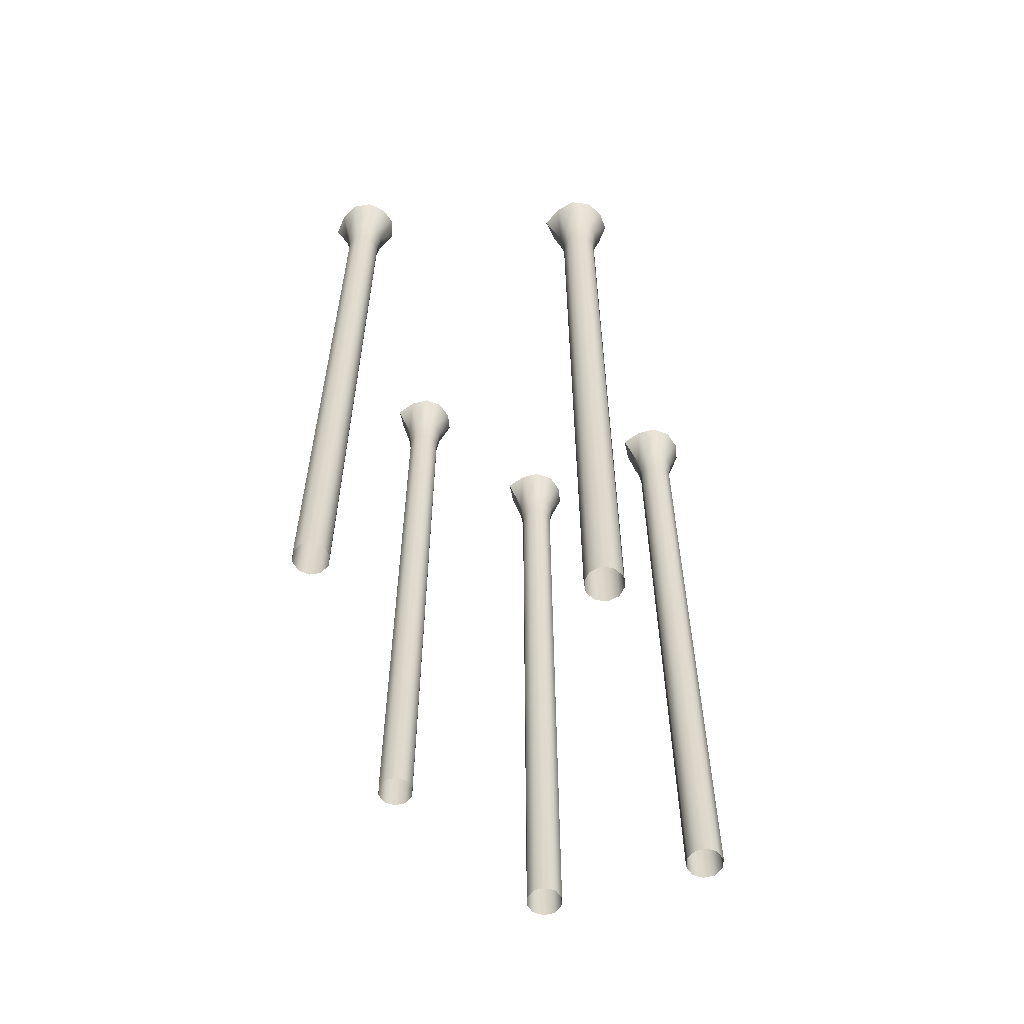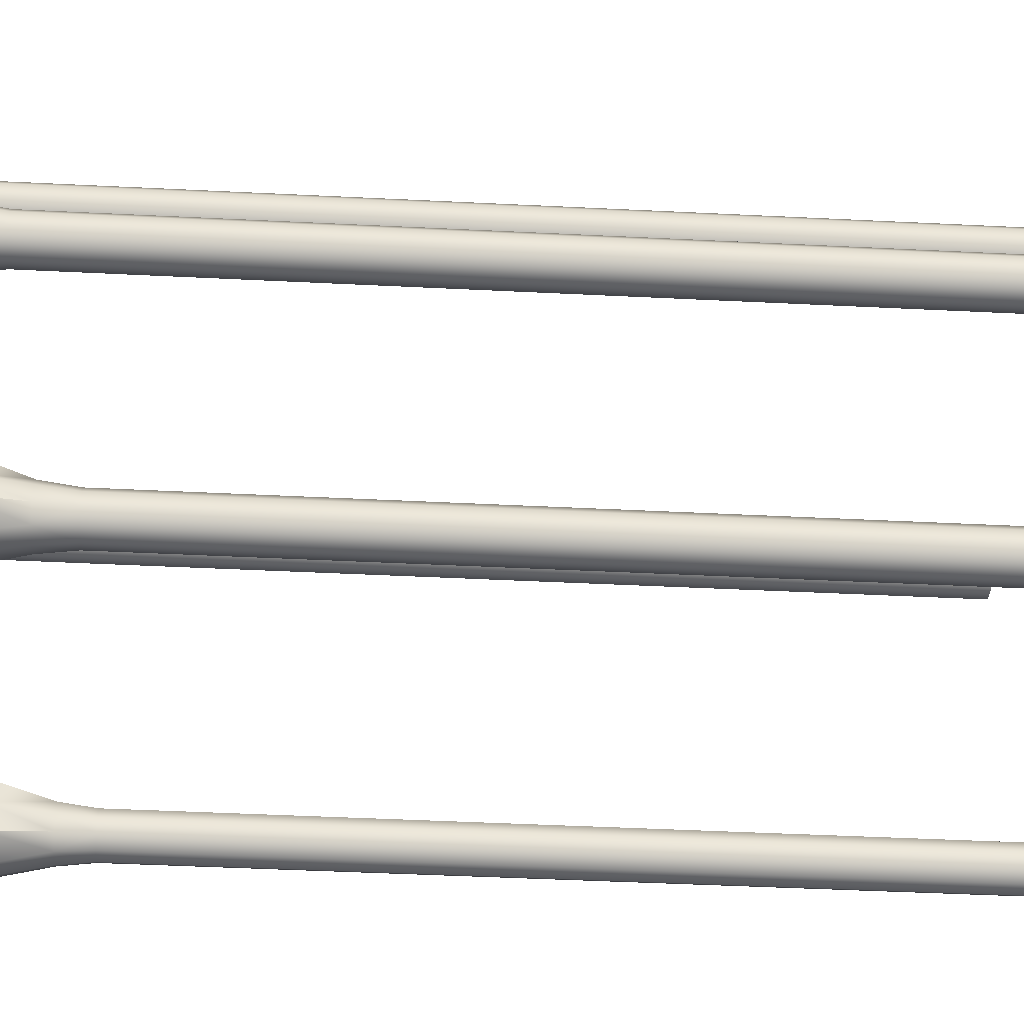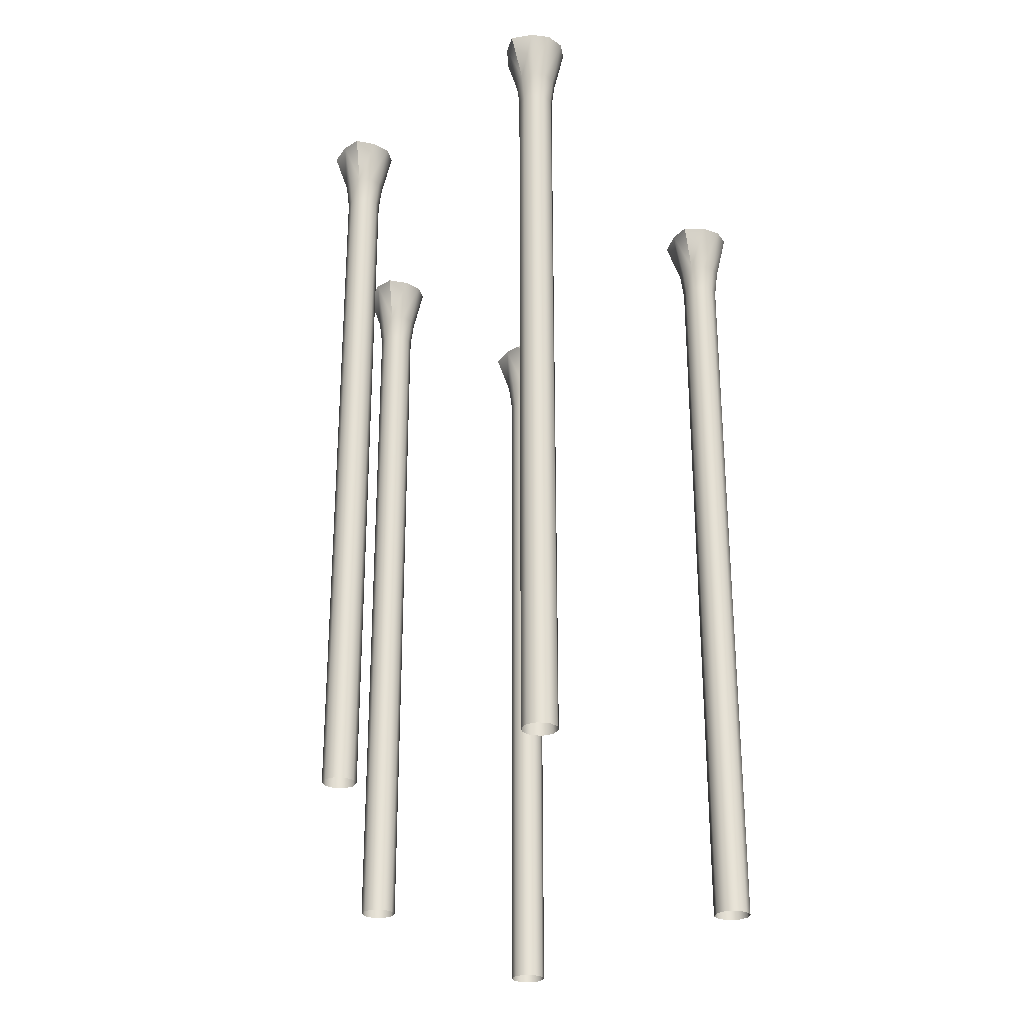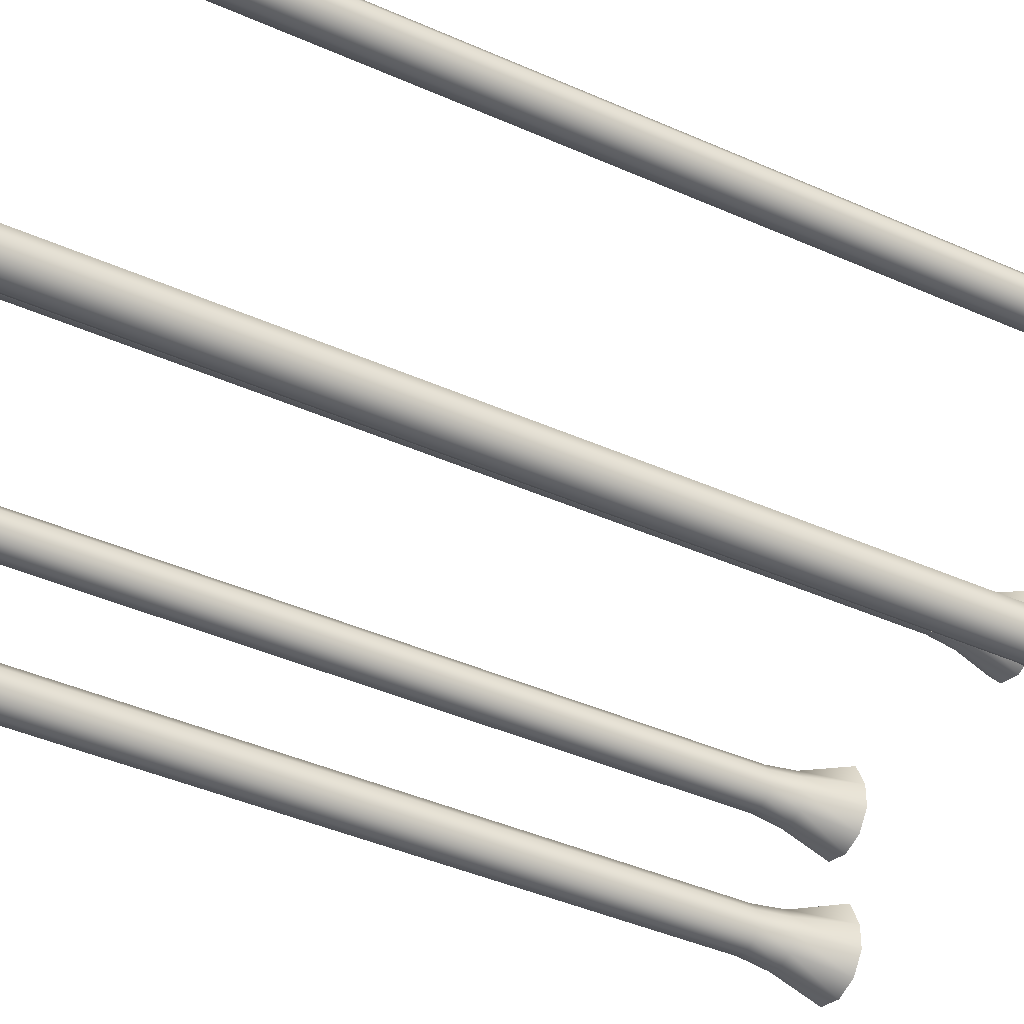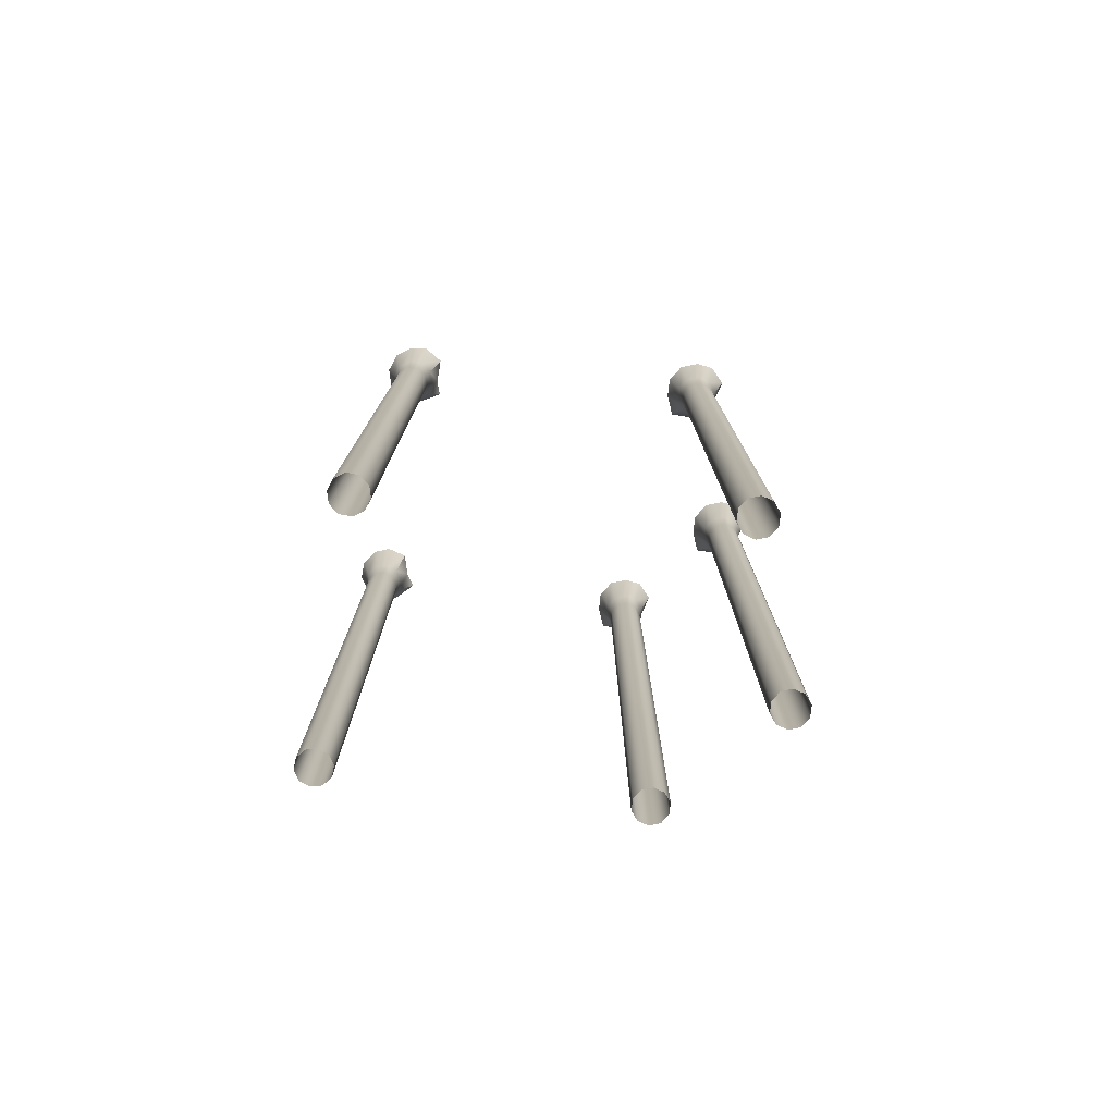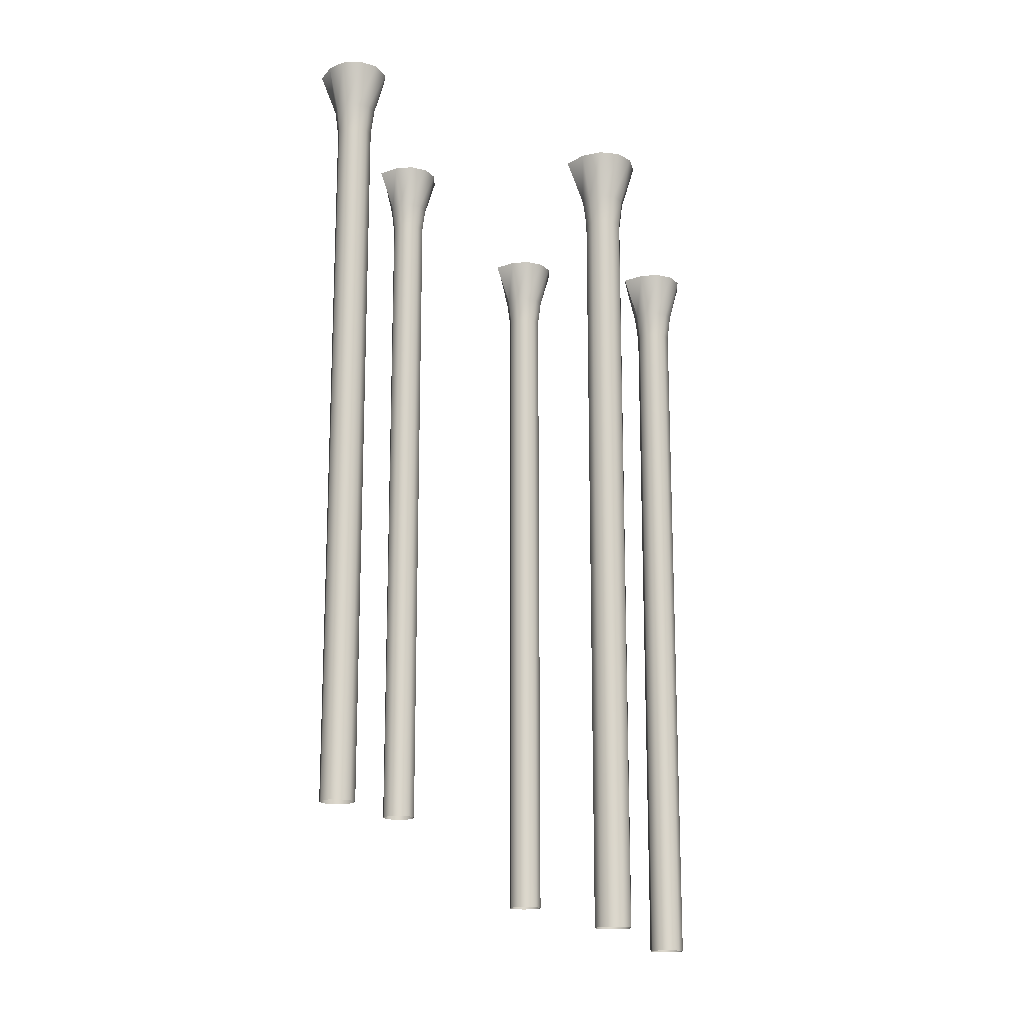
<metadata>
{"format":"obj","ext":"obj","renderer":"f3d","projection":"perspective","resolution":1024,"background":"white","views":[{"elev":-59.3,"azim":-75.2,"up":"+Z"},{"elev":-42.1,"azim":86.5,"up":"+Y"},{"elev":-26.9,"azim":-131.1,"up":"+Z"},{"elev":-40.7,"azim":-118.8,"up":"+Y"},{"elev":-78.2,"azim":-6.6,"up":"+Z"},{"elev":-16.5,"azim":-80.0,"up":"+Z"}]}
</metadata>
<code>
o tree_tree_mesh
v 8.435 -1.202 0.264
v 8.435 -0.6807 -30.03
v 9.076 -1.107 0.1491
v 8.835 -0.5507 -30.03
v 9.619 -0.4769 0.2066
v 9.082 -0.2103 -30.03
v 9.343 0.3984 0.2849
v 9.082 0.2103 -30.03
v 9.363 0.9981 0.2252
v 8.835 0.5507 -30.03
v 8.435 1.202 0.264
v 8.435 0.6807 -30.03
v 7.587 1.155 0.215
v 8.035 0.5507 -30.03
v 7.292 0.3713 0.264
v 7.787 0.2103 -30.03
v 7.292 -0.3713 0.264
v 7.787 -0.2103 -30.03
v 7.729 -0.9721 0.264
v 8.035 -0.5507 -30.03
v 8.435 -0.6807 -2.452
v 8.835 -0.5507 -2.452
v 9.082 -0.2103 -2.452
v 9.082 0.2103 -2.452
v 8.835 0.5507 -2.452
v 8.435 0.6807 -2.452
v 8.035 0.5507 -2.452
v 7.787 0.2103 -2.452
v 7.787 -0.2103 -2.452
v 8.035 -0.5507 -2.452
v 8.909 -0.6533 -1.449
v 9.203 -0.2495 -1.449
v 9.203 0.2495 -1.449
v 8.909 0.6533 -1.449
v 8.435 0.8075 -1.449
v 7.96 0.6533 -1.449
v 7.667 0.2495 -1.449
v 7.667 -0.2495 -1.449
v 7.96 -0.6533 -1.449
v 8.435 -0.8075 -1.449
f 2 22 21
f 4 23 22
f 6 24 23
f 8 25 24
f 10 26 25
f 12 27 26
f 14 28 27
f 16 29 28
f 18 30 29
f 20 21 30
f 30 40 39
f 29 39 38
f 28 38 37
f 27 37 36
f 26 36 35
f 25 35 34
f 24 34 33
f 23 33 32
f 31 23 32
f 21 31 40
f 40 3 1
f 31 5 3
f 32 7 5
f 7 34 9
f 34 11 9
f 11 36 13
f 36 15 13
f 37 17 15
f 38 19 17
f 39 1 19
f 2 4 22
f 4 6 23
f 6 8 24
f 8 10 25
f 10 12 26
f 12 14 27
f 14 16 28
f 16 18 29
f 18 20 30
f 20 2 21
f 30 21 40
f 29 30 39
f 28 29 38
f 27 28 37
f 26 27 36
f 25 26 35
f 24 25 34
f 23 24 33
f 31 22 23
f 21 22 31
f 40 31 3
f 31 32 5
f 32 33 7
f 7 33 34
f 34 35 11
f 11 35 36
f 36 37 15
f 37 38 17
f 38 39 19
f 39 40 1
o tree.001_tree_mesh
v 4.733 3.705 3.858
v 4.733 4.226 -26.43
v 5.374 3.8 3.743
v 5.134 4.356 -26.43
v 5.917 4.43 3.8
v 5.381 4.697 -26.43
v 5.641 5.306 3.879
v 5.381 5.117 -26.43
v 5.662 5.905 3.819
v 5.134 5.458 -26.43
v 4.733 6.109 3.858
v 4.733 5.588 -26.43
v 3.885 6.062 3.809
v 4.333 5.458 -26.43
v 3.591 5.278 3.858
v 4.086 5.117 -26.43
v 3.591 4.536 3.858
v 4.086 4.697 -26.43
v 4.027 3.935 3.858
v 4.333 4.356 -26.43
v 4.733 4.226 1.142
v 5.134 4.356 1.142
v 5.381 4.697 1.142
v 5.381 5.117 1.142
v 5.134 5.458 1.142
v 4.733 5.588 1.142
v 4.333 5.458 1.142
v 4.086 5.117 1.142
v 4.086 4.697 1.142
v 4.333 4.356 1.142
v 5.208 4.254 2.144
v 5.501 4.658 2.144
v 5.501 5.157 2.144
v 5.208 5.56 2.144
v 4.733 5.715 2.144
v 4.259 5.56 2.144
v 3.965 5.157 2.144
v 3.965 4.658 2.144
v 4.259 4.254 2.144
v 4.733 4.1 2.144
f 42 62 61
f 44 63 62
f 46 64 63
f 48 65 64
f 50 66 65
f 52 67 66
f 54 68 67
f 56 69 68
f 58 70 69
f 60 61 70
f 70 80 79
f 69 79 78
f 68 78 77
f 67 77 76
f 66 76 75
f 65 75 74
f 64 74 73
f 63 73 72
f 71 63 72
f 61 71 80
f 80 43 41
f 71 45 43
f 72 47 45
f 47 74 49
f 74 51 49
f 51 76 53
f 76 55 53
f 77 57 55
f 78 59 57
f 79 41 59
f 42 44 62
f 44 46 63
f 46 48 64
f 48 50 65
f 50 52 66
f 52 54 67
f 54 56 68
f 56 58 69
f 58 60 70
f 60 42 61
f 70 61 80
f 69 70 79
f 68 69 78
f 67 68 77
f 66 67 76
f 65 66 75
f 64 65 74
f 63 64 73
f 71 62 63
f 61 62 71
f 80 71 43
f 71 72 45
f 72 73 47
f 47 73 74
f 74 75 51
f 51 75 76
f 76 77 55
f 77 78 57
f 78 79 59
f 79 80 41
o tree.002_tree_mesh
v 6.342 -7.586 -1.786
v 6.342 -7.065 -32.08
v 6.983 -7.492 -1.9
v 6.742 -6.935 -32.08
v 7.526 -6.861 -1.843
v 6.99 -6.595 -32.08
v 7.25 -5.986 -1.765
v 6.99 -6.174 -32.08
v 7.271 -5.386 -1.824
v 6.742 -5.834 -32.08
v 6.342 -5.183 -1.786
v 6.342 -5.704 -32.08
v 5.494 -5.229 -1.835
v 5.942 -5.834 -32.08
v 5.199 -6.013 -1.786
v 5.695 -6.174 -32.08
v 5.199 -6.756 -1.786
v 5.695 -6.595 -32.08
v 5.636 -7.357 -1.786
v 5.942 -6.935 -32.08
v 6.342 -7.065 -4.502
v 6.742 -6.935 -4.502
v 6.99 -6.595 -4.502
v 6.99 -6.174 -4.502
v 6.742 -5.834 -4.502
v 6.342 -5.704 -4.502
v 5.942 -5.834 -4.502
v 5.695 -6.174 -4.502
v 5.695 -6.595 -4.502
v 5.942 -6.935 -4.502
v 6.817 -7.038 -3.499
v 7.11 -6.634 -3.499
v 7.11 -6.135 -3.499
v 6.817 -5.731 -3.499
v 6.342 -5.577 -3.499
v 5.868 -5.731 -3.499
v 5.574 -6.135 -3.499
v 5.574 -6.634 -3.499
v 5.868 -7.038 -3.499
v 6.342 -7.192 -3.499
f 82 102 101
f 84 103 102
f 86 104 103
f 88 105 104
f 90 106 105
f 92 107 106
f 94 108 107
f 96 109 108
f 98 110 109
f 100 101 110
f 110 120 119
f 109 119 118
f 108 118 117
f 107 117 116
f 106 116 115
f 105 115 114
f 104 114 113
f 103 113 112
f 111 103 112
f 101 111 120
f 120 83 81
f 111 85 83
f 112 87 85
f 87 114 89
f 114 91 89
f 91 116 93
f 116 95 93
f 117 97 95
f 118 99 97
f 119 81 99
f 82 84 102
f 84 86 103
f 86 88 104
f 88 90 105
f 90 92 106
f 92 94 107
f 94 96 108
f 96 98 109
f 98 100 110
f 100 82 101
f 110 101 120
f 109 110 119
f 108 109 118
f 107 108 117
f 106 107 116
f 105 106 115
f 104 105 114
f 103 104 113
f 111 102 103
f 101 102 111
f 120 111 83
f 111 112 85
f 112 113 87
f 87 113 114
f 114 115 91
f 91 115 116
f 116 117 95
f 117 118 97
f 118 119 99
f 119 120 81
o tree.003_tree_mesh
v -6.296 -6.824 -1.723
v -6.168 -6.32 -32.01
v -5.652 -6.89 -1.838
v -5.749 -6.292 -32.01
v -4.971 -6.412 -1.781
v -5.425 -6.022 -32.01
v -5.023 -5.496 -1.702
v -5.322 -5.615 -32.01
v -4.856 -4.92 -1.762
v -5.478 -5.224 -32.01
v -5.706 -4.495 -1.723
v -5.834 -5 -32.01
v -6.54 -4.332 -1.772
v -6.254 -5.028 -32.01
v -7.018 -5.019 -1.723
v -6.577 -5.297 -32.01
v -7.2 -5.739 -1.723
v -6.68 -5.705 -32.01
v -6.925 -6.429 -1.723
v -6.524 -6.095 -32.01
v -6.168 -6.32 -4.439
v -5.749 -6.292 -4.439
v -5.425 -6.022 -4.439
v -5.322 -5.615 -4.439
v -5.478 -5.224 -4.439
v -5.834 -5 -4.439
v -6.254 -5.028 -4.439
v -6.577 -5.297 -4.439
v -6.68 -5.705 -4.439
v -6.524 -6.095 -4.439
v -5.701 -6.409 -3.436
v -5.318 -6.09 -3.436
v -5.196 -5.606 -3.436
v -5.381 -5.143 -3.436
v -5.803 -4.877 -3.436
v -6.301 -4.91 -3.436
v -6.684 -5.229 -3.436
v -6.807 -5.713 -3.436
v -6.622 -6.176 -3.436
v -6.199 -6.442 -3.436
f 122 142 141
f 124 143 142
f 126 144 143
f 128 145 144
f 130 146 145
f 132 147 146
f 134 148 147
f 136 149 148
f 138 150 149
f 140 141 150
f 150 160 159
f 149 159 158
f 148 158 157
f 147 157 156
f 146 156 155
f 145 155 154
f 144 154 153
f 143 153 152
f 151 143 152
f 141 151 160
f 160 123 121
f 151 125 123
f 152 127 125
f 127 154 129
f 154 131 129
f 131 156 133
f 156 135 133
f 157 137 135
f 158 139 137
f 159 121 139
f 122 124 142
f 124 126 143
f 126 128 144
f 128 130 145
f 130 132 146
f 132 134 147
f 134 136 148
f 136 138 149
f 138 140 150
f 140 122 141
f 150 141 160
f 149 150 159
f 148 149 158
f 147 148 157
f 146 147 156
f 145 146 155
f 144 145 154
f 143 144 153
f 151 142 143
f 141 142 151
f 160 151 123
f 151 152 125
f 152 153 127
f 127 153 154
f 154 155 131
f 131 155 156
f 156 157 135
f 157 158 137
f 158 159 139
f 159 160 121
o tree.004_tree_mesh
v -7.284 3.524 2.979
v -7.017 3.971 -27.31
v -6.686 3.276 2.864
v -6.607 3.877 -27.31
v -5.896 3.539 2.922
v -6.22 4.043 -27.31
v -5.684 4.432 3
v -6.004 4.404 -27.31
v -5.359 4.936 2.94
v -6.042 4.823 -27.31
v -6.052 5.587 2.979
v -6.319 5.14 -27.31
v -6.804 5.982 2.93
v -6.729 5.233 -27.31
v -7.459 5.46 2.979
v -7.116 5.068 -27.31
v -7.84 4.822 2.979
v -7.332 4.707 -27.31
v -7.773 4.083 2.979
v -7.294 4.288 -27.31
v -7.017 3.971 0.2628
v -6.607 3.877 0.2628
v -6.22 4.043 0.2628
v -6.004 4.404 0.2628
v -6.042 4.823 0.2628
v -6.319 5.14 0.2628
v -6.729 5.233 0.2628
v -7.116 5.068 0.2628
v -7.332 4.707 0.2628
v -7.294 4.288 0.2628
v -6.596 3.751 1.266
v -6.137 3.947 1.266
v -5.881 4.376 1.266
v -5.926 4.873 1.266
v -6.254 5.249 1.266
v -6.741 5.36 1.266
v -7.2 5.163 1.266
v -7.455 4.735 1.266
v -7.411 4.238 1.266
v -7.082 3.862 1.266
f 162 182 181
f 164 183 182
f 166 184 183
f 168 185 184
f 170 186 185
f 172 187 186
f 174 188 187
f 176 189 188
f 178 190 189
f 180 181 190
f 190 200 199
f 189 199 198
f 188 198 197
f 187 197 196
f 186 196 195
f 185 195 194
f 184 194 193
f 183 193 192
f 191 183 192
f 181 191 200
f 200 163 161
f 191 165 163
f 192 167 165
f 167 194 169
f 194 171 169
f 171 196 173
f 196 175 173
f 197 177 175
f 198 179 177
f 199 161 179
f 162 164 182
f 164 166 183
f 166 168 184
f 168 170 185
f 170 172 186
f 172 174 187
f 174 176 188
f 176 178 189
f 178 180 190
f 180 162 181
f 190 181 200
f 189 190 199
f 188 189 198
f 187 188 197
f 186 187 196
f 185 186 195
f 184 185 194
f 183 184 193
f 191 182 183
f 181 182 191
f 200 191 163
f 191 192 165
f 192 193 167
f 167 193 194
f 194 195 171
f 171 195 196
f 196 197 175
f 197 198 177
f 198 199 179
f 199 200 161

</code>
